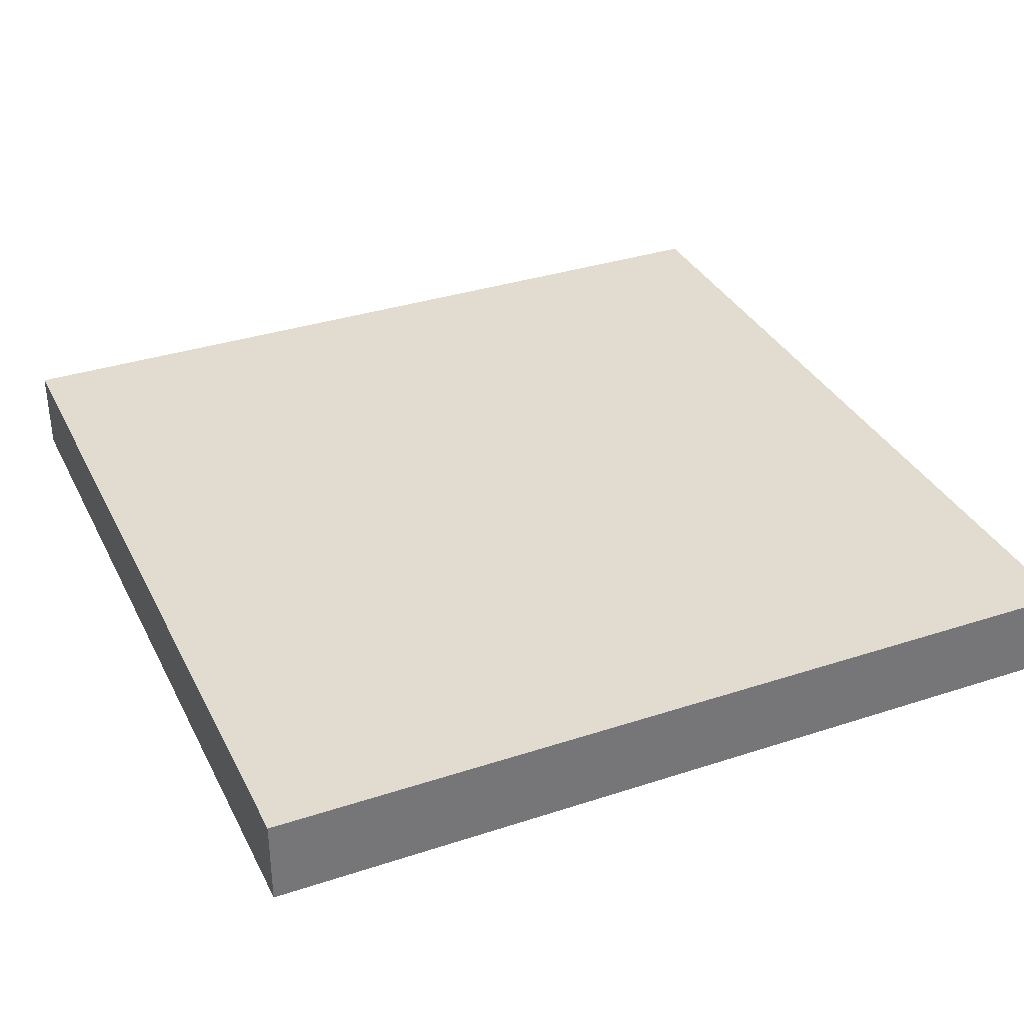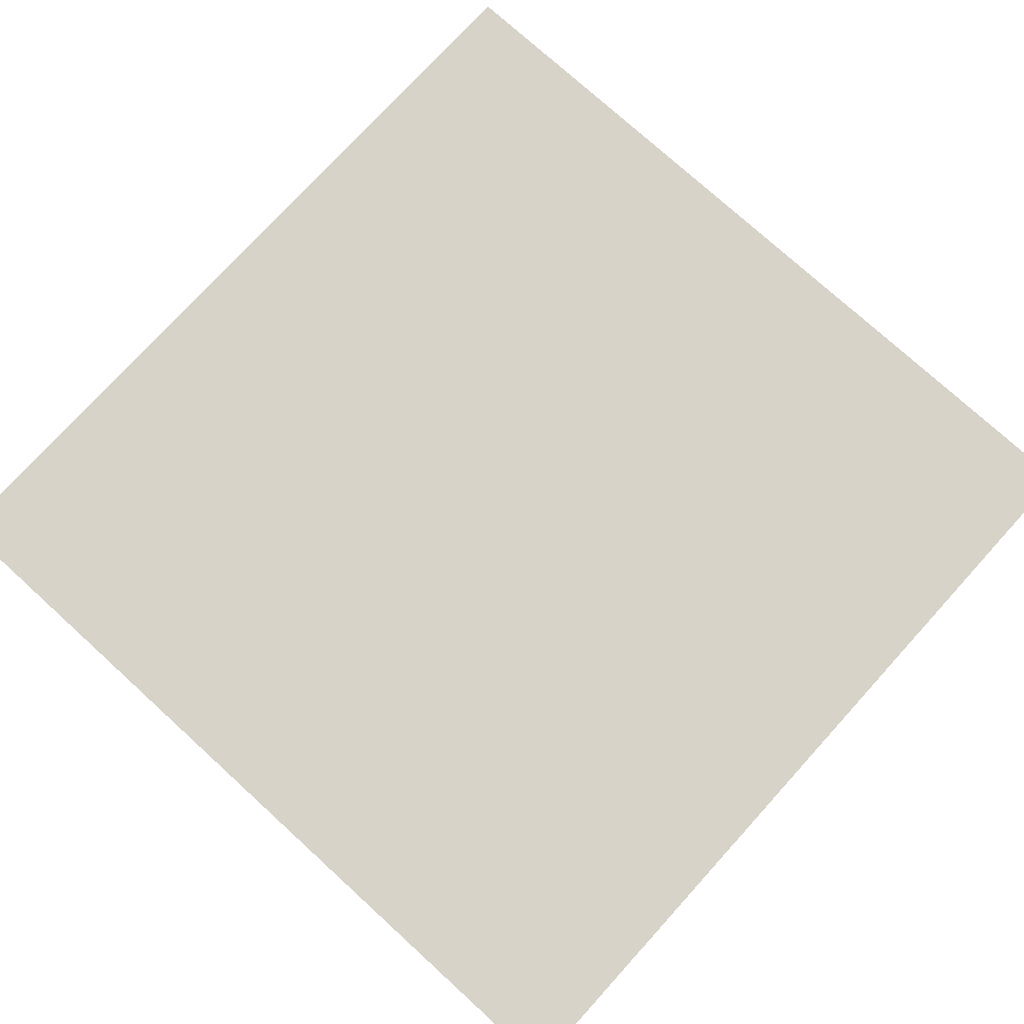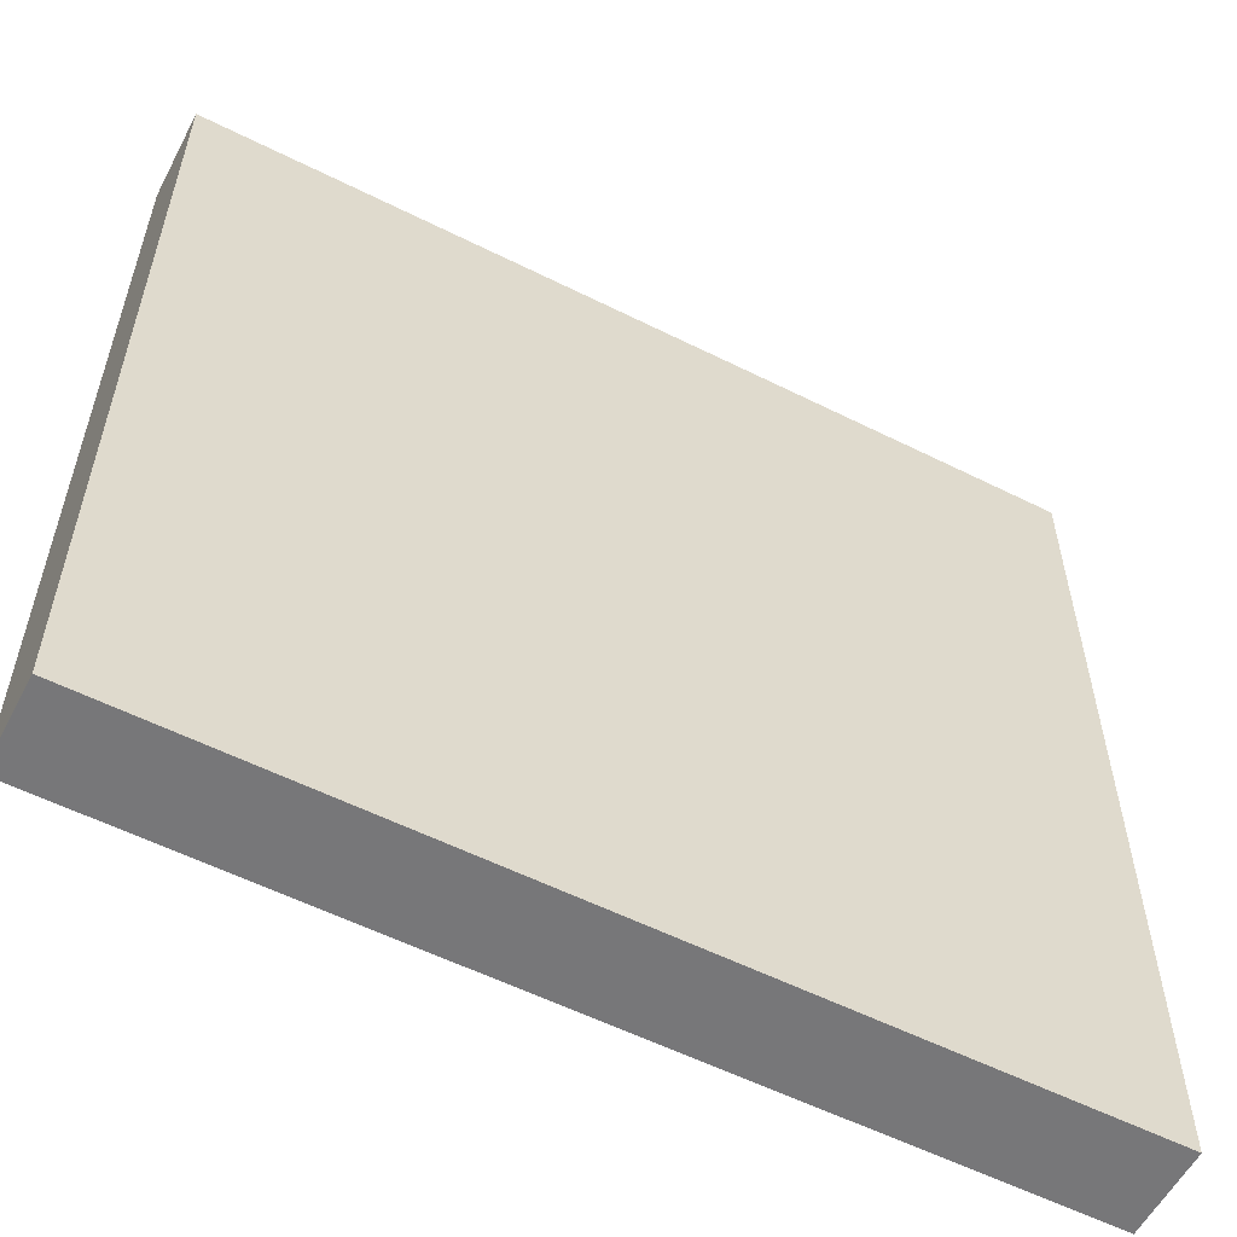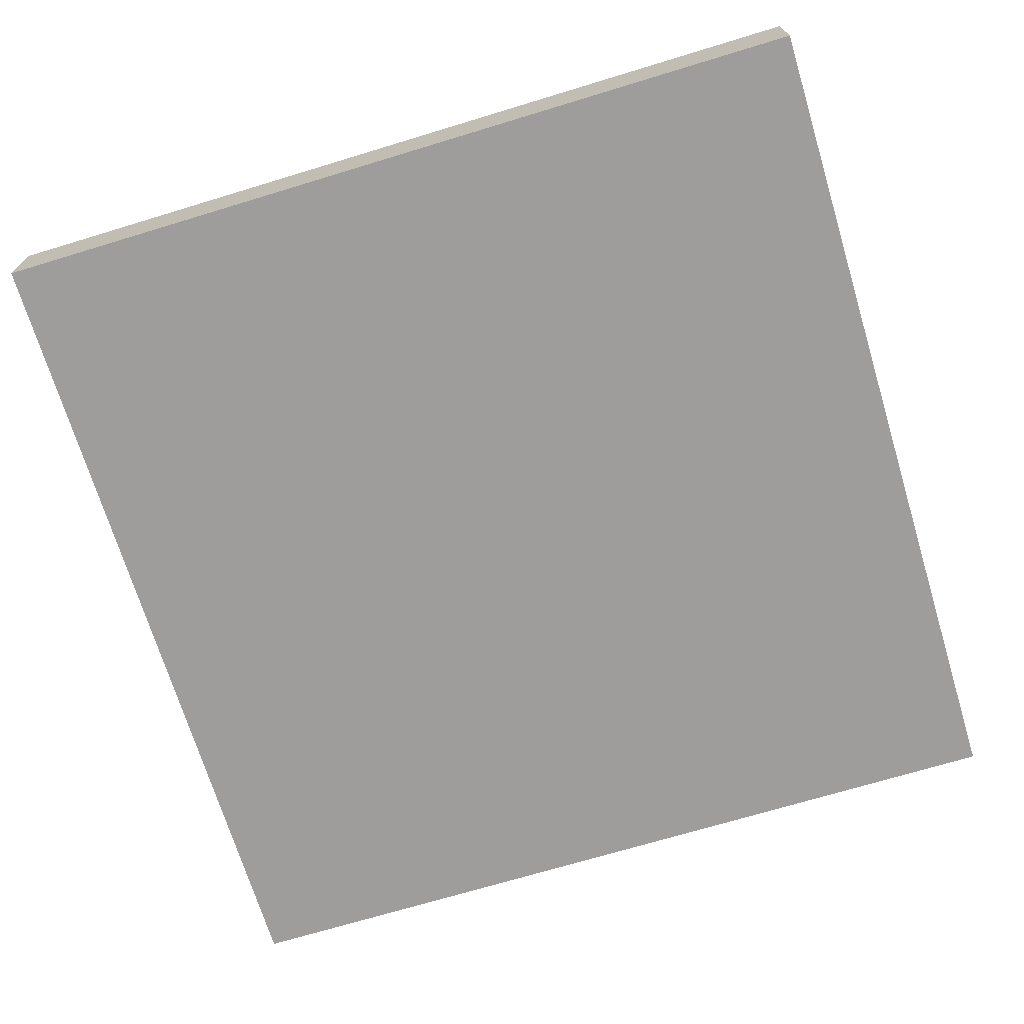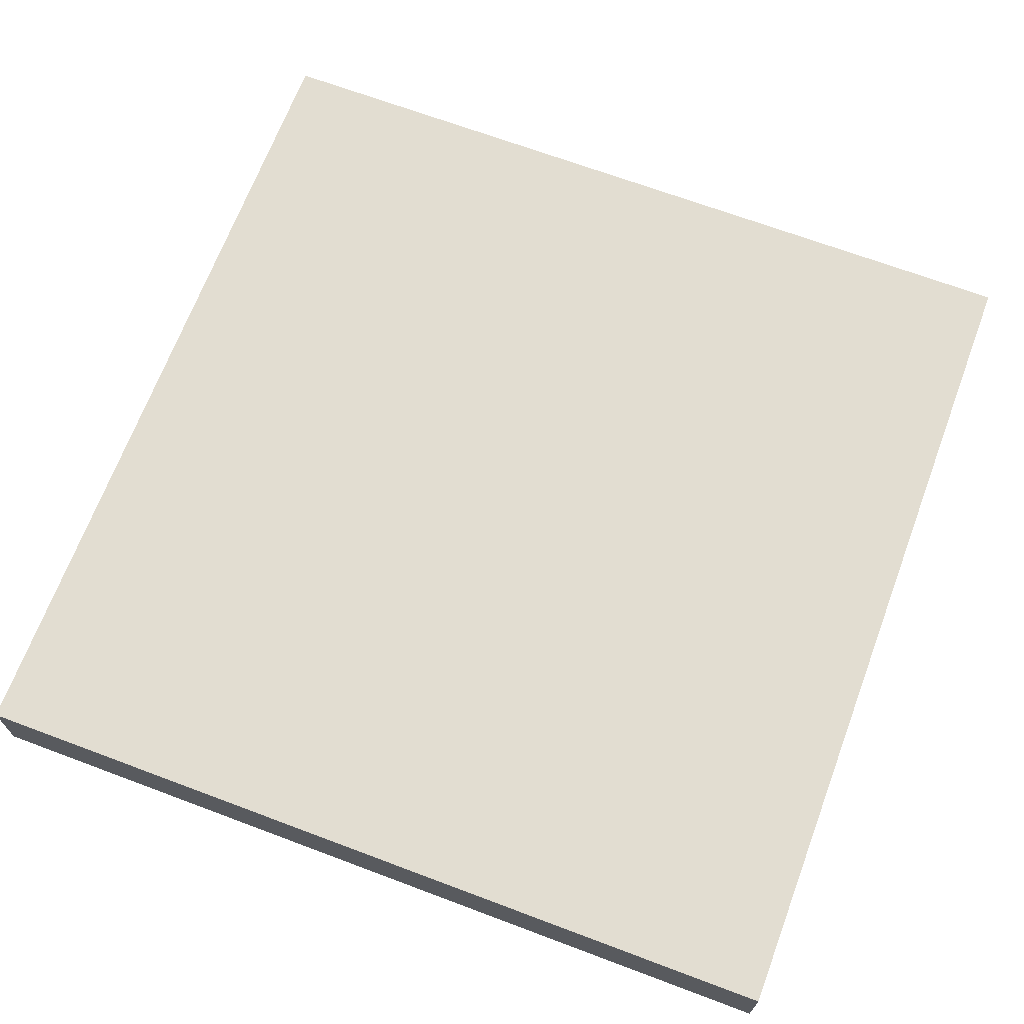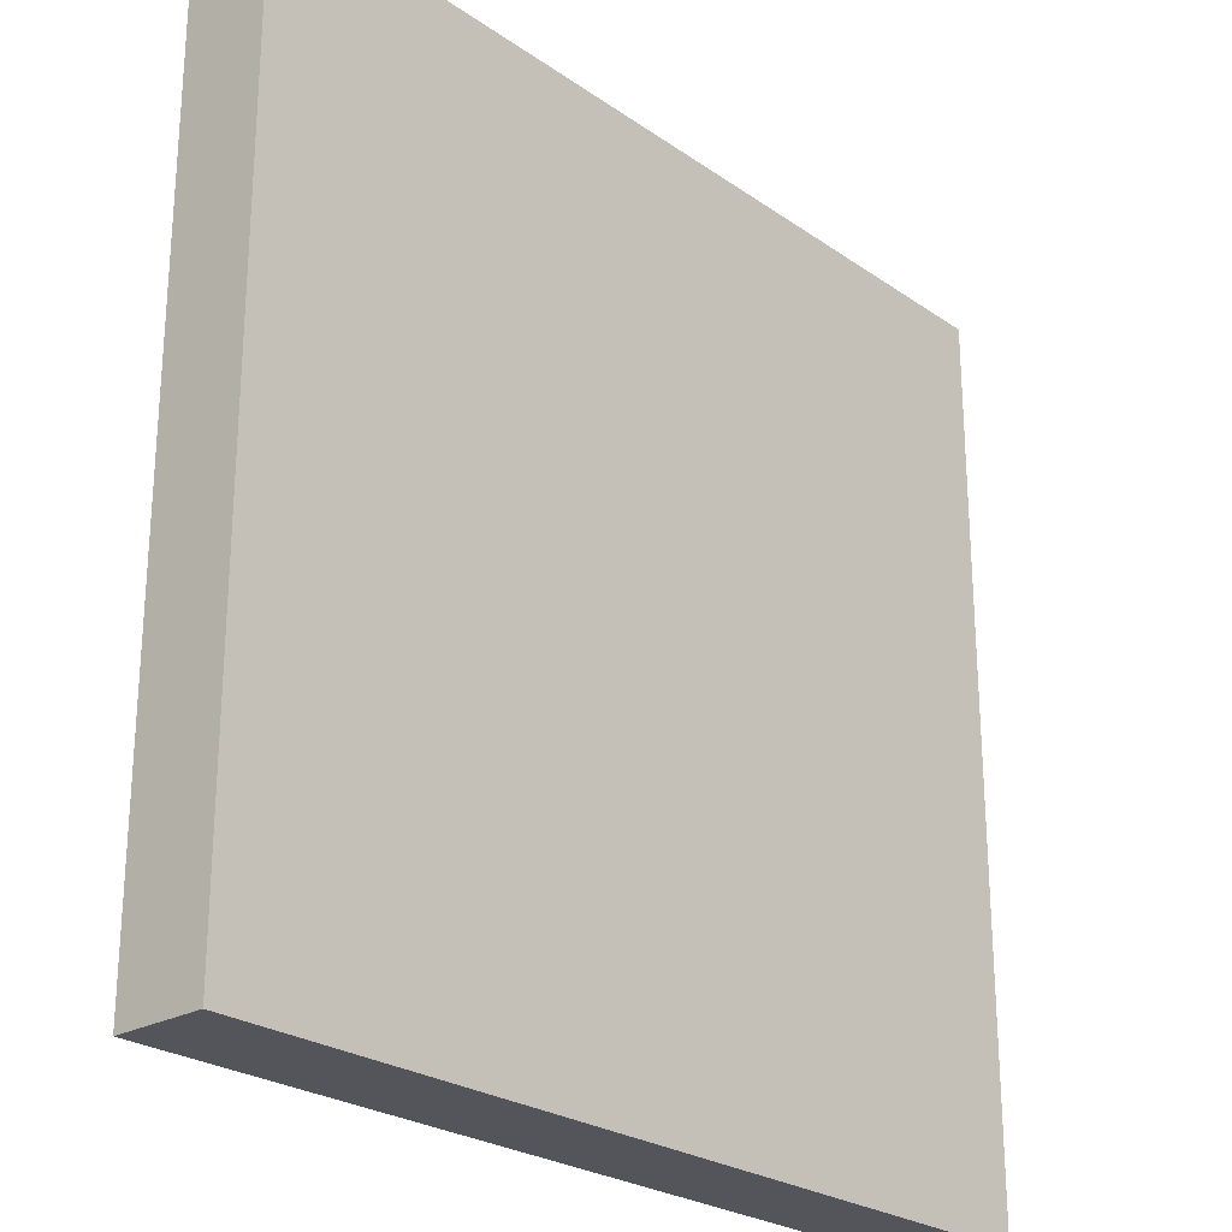
<metadata>
{"format":"obj","ext":"obj","renderer":"f3d","projection":"perspective","resolution":1024,"background":"white","views":[{"elev":34.4,"azim":66.2,"up":"+Z"},{"elev":76.2,"azim":-47.7,"up":"+Z"},{"elev":-57.2,"azim":152.5,"up":"+Y"},{"elev":-70.5,"azim":106.9,"up":"+Z"},{"elev":68.4,"azim":20.6,"up":"+Z"},{"elev":-25.0,"azim":131.8,"up":"+Y"}]}
</metadata>
<code>
o Cube
v 0.1 0.1 -0.01
v 0.1 -0.1 -0.01
v 0.1 0.1 0.01
v 0.1 -0.1 0.01
v -0.1 0.1 -0.01
v -0.1 -0.1 -0.01
v -0.1 0.1 0.01
v -0.1 -0.1 0.01
f 5 3 1
f 3 8 4
f 7 6 8
f 2 8 6
f 1 4 2
f 5 2 6
f 5 7 3
f 3 7 8
f 7 5 6
f 2 4 8
f 1 3 4
f 5 1 2

</code>
